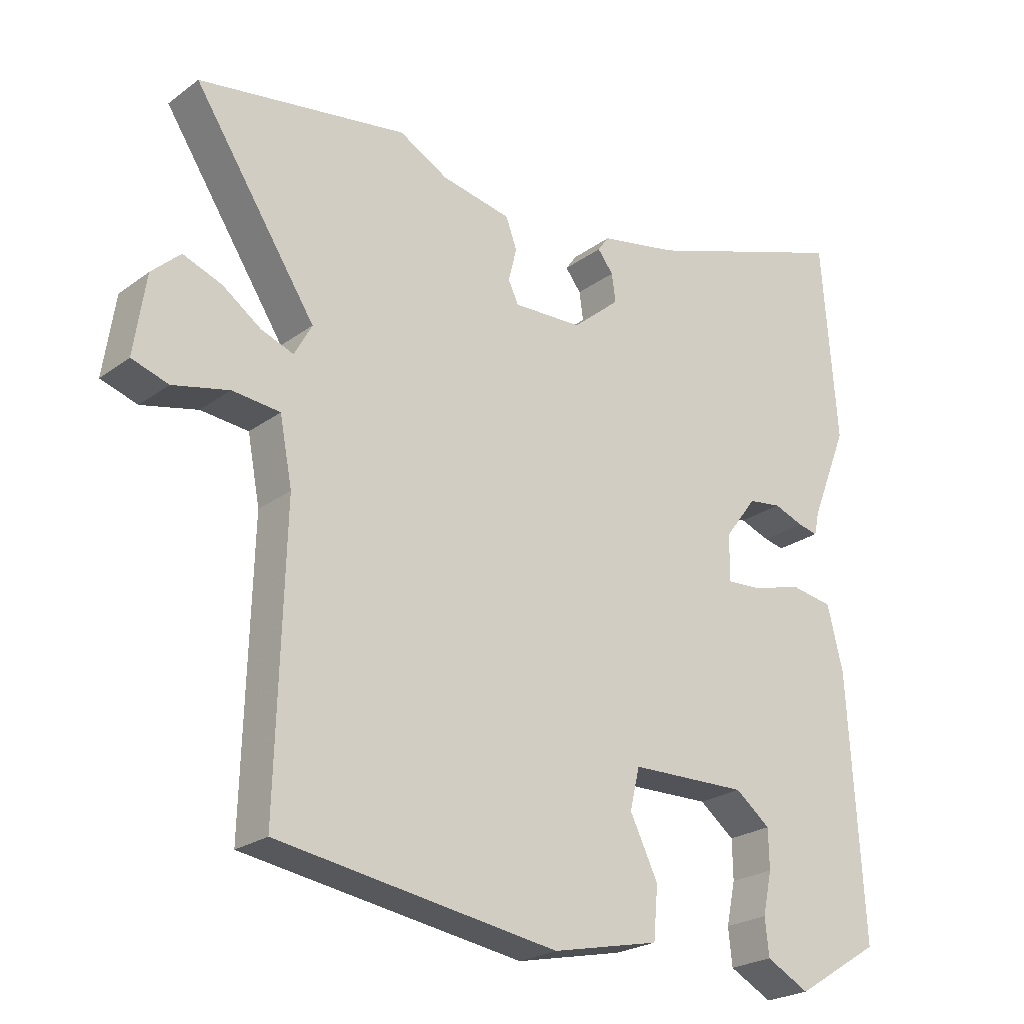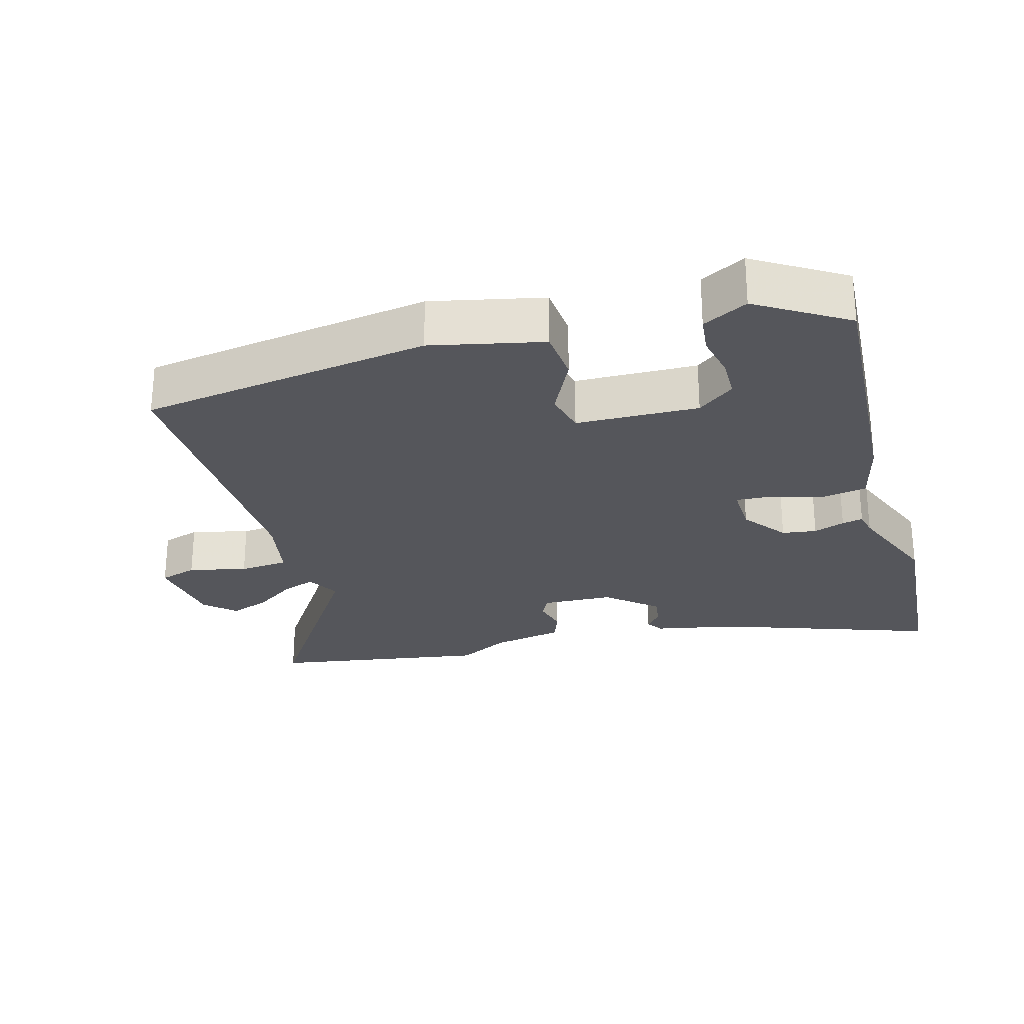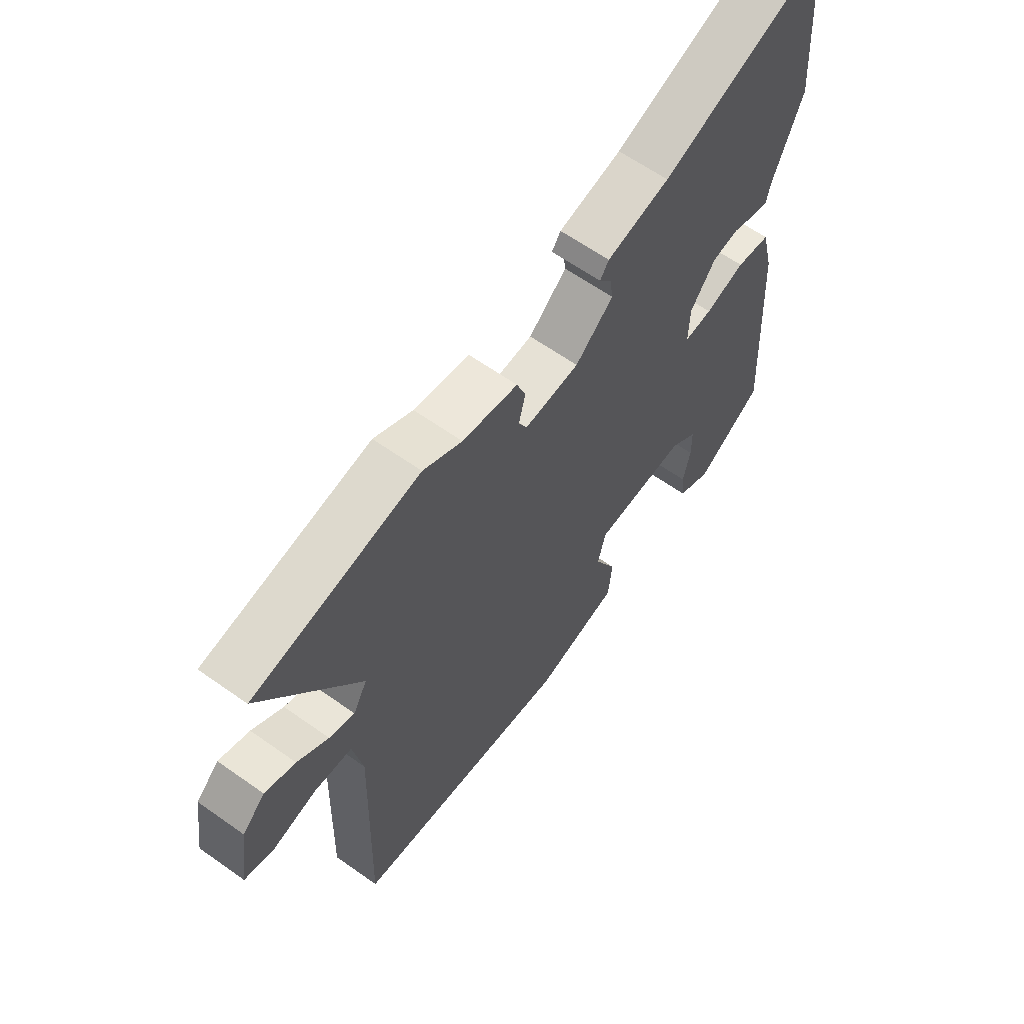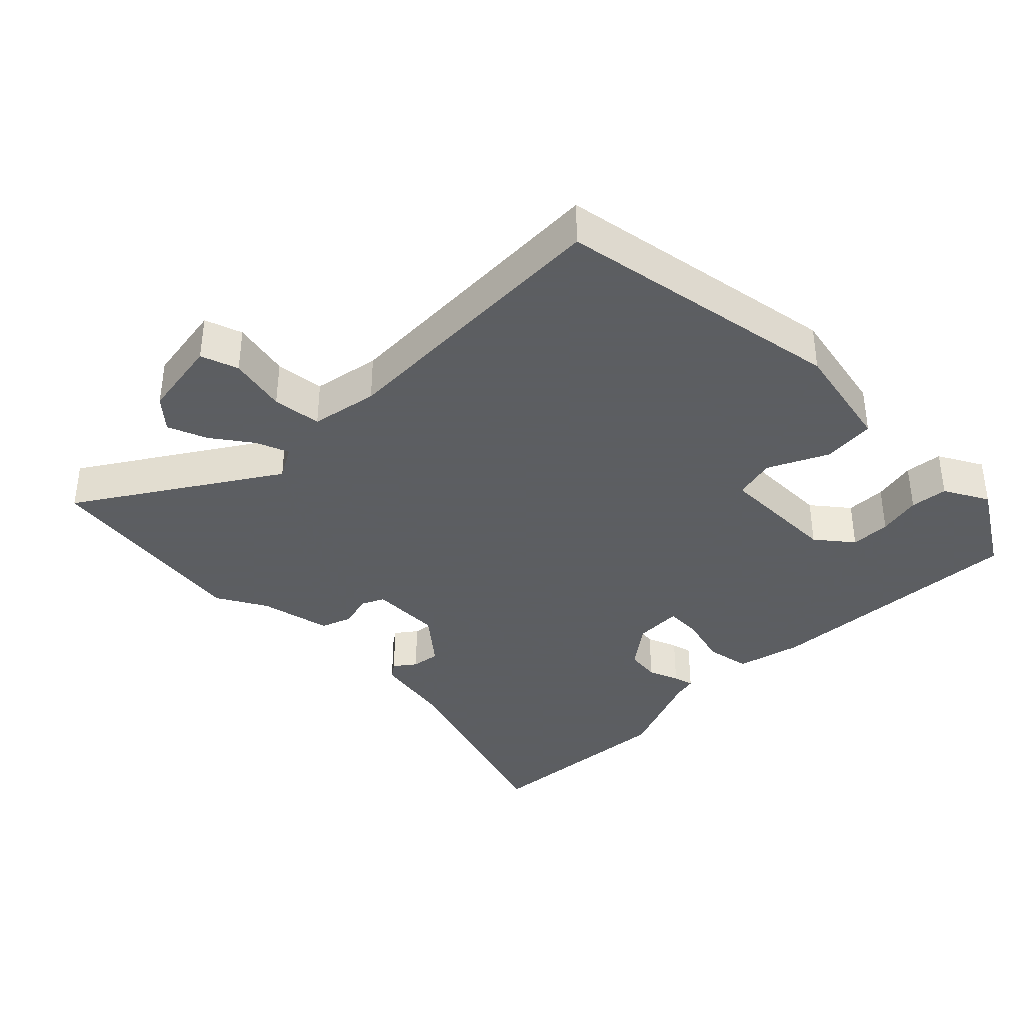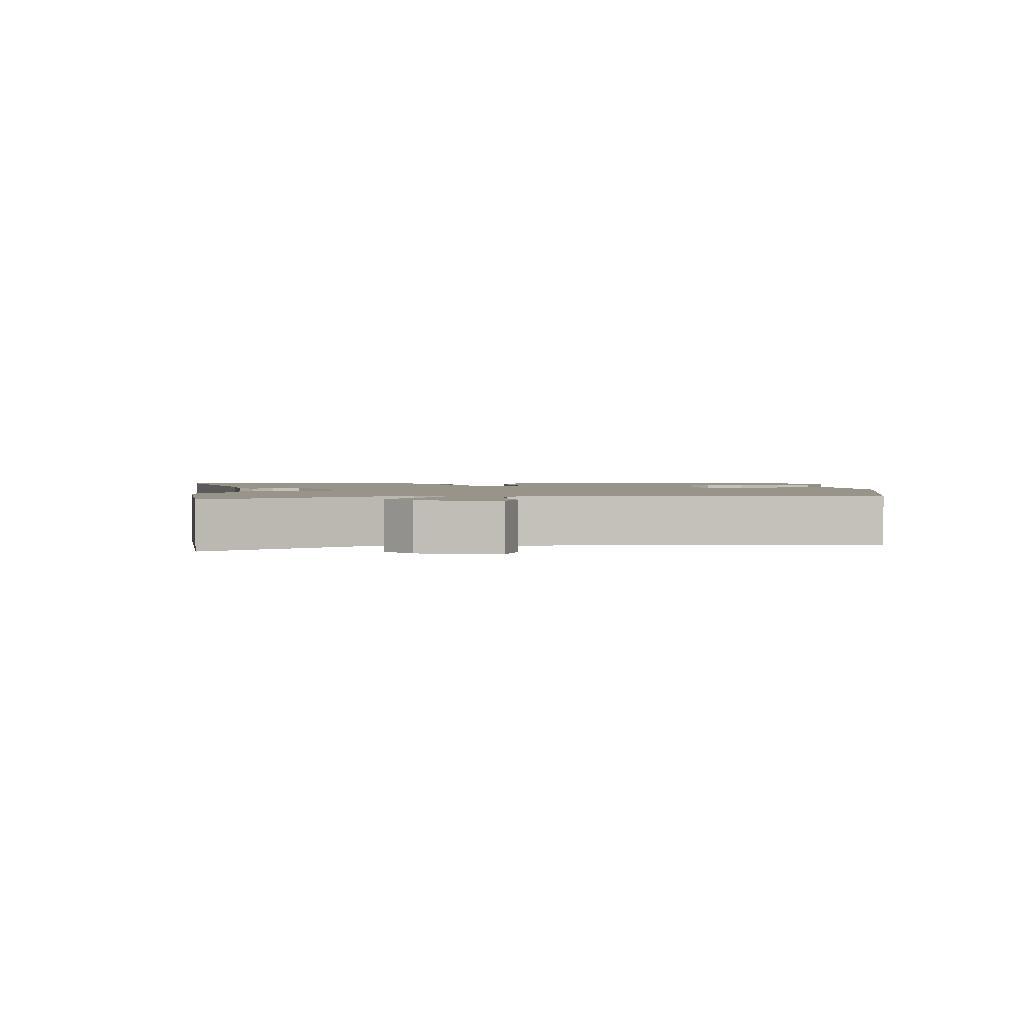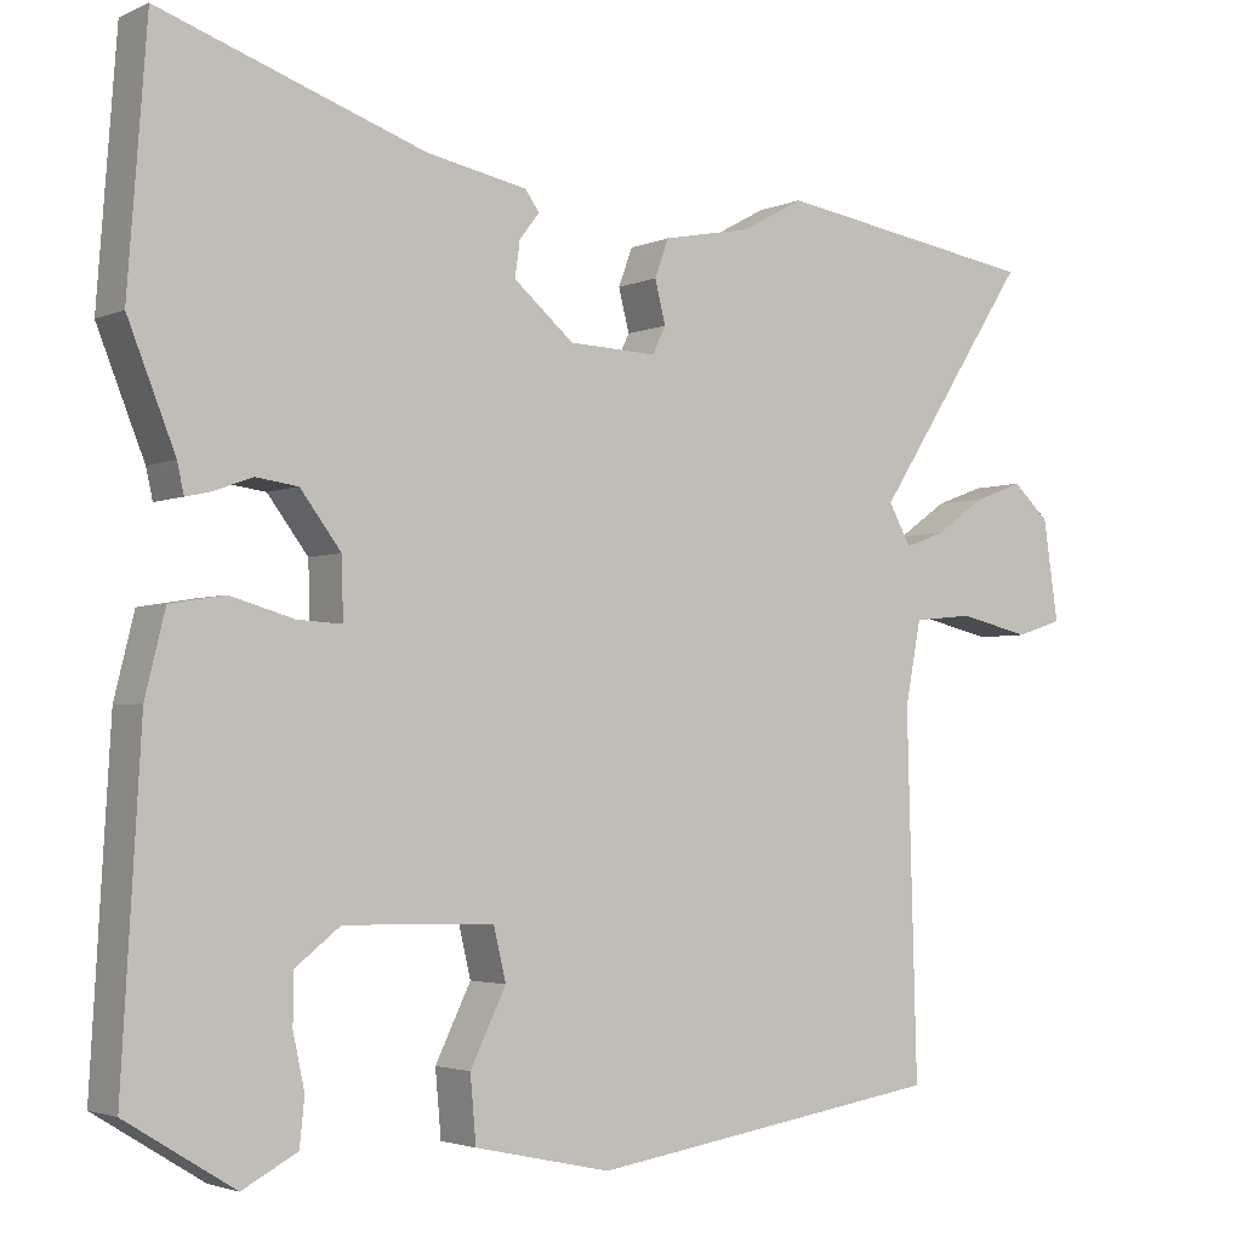
<metadata>
{"format":"obj","ext":"obj","renderer":"f3d","projection":"perspective","resolution":1024,"background":"white","views":[{"elev":-23.6,"azim":140.5,"up":"+Z"},{"elev":-26.2,"azim":-164.4,"up":"+Y"},{"elev":62.5,"azim":125.7,"up":"+Z"},{"elev":-37.4,"azim":135.7,"up":"+Y"},{"elev":1.9,"azim":89.3,"up":"+Y"},{"elev":-3.0,"azim":-34.6,"up":"+Z"}]}
</metadata>
<code>
v -0.513 0.07 -0.45
v -0.49 0.07 -0.053
v -0.466 0.07 0.045
v -0.4 0.07 0.056
v -0.323 0.07 0.034
v -0.269 0.07 0.031
v -0.271 0.07 0.103
v -0.32 0.07 0.168
v -0.371 0.07 0.175
v -0.417 0.07 0.158
v -0.448 0.07 0.151
v -0.456 0.07 0.187
v -0.513 0.07 0.33
v -0.49 0.07 0.636
v -0.171 0.07 0.525
v -0.05 0.07 0.501
v -0.033 0.07 0.477
v -0.057 0.07 0.446
v -0.063 0.07 0.403
v 0.01 0.07 0.341
v 0.116 0.07 0.337
v 0.132 0.07 0.37
v 0.119 0.07 0.421
v 0.136 0.07 0.467
v 0.243 0.07 0.488
v 0.318 0.07 0.529
v 0.638 0.07 0.478
v 0.451 0.07 0.192
v 0.478 0.07 0.143
v 0.527 0.07 0.161
v 0.587 0.07 0.203
v 0.646 0.07 0.225
v 0.69 0.07 0.184
v 0.708 0.07 0.063
v 0.652 0.07 0.045
v 0.566 0.07 0.065
v 0.493 0.07 0.058
v 0.474 0.07 -0.042
v 0.486 0.07 -0.477
v 0.056 0.07 -0.543
v -0.109 0.07 -0.507
v -0.116 0.07 -0.428
v -0.073 0.07 -0.34
v -0.088 0.07 -0.277
v -0.269 0.07 -0.273
v -0.323 0.07 -0.315
v -0.324 0.07 -0.375
v -0.31 0.07 -0.44
v -0.316 0.07 -0.496
v -0.382 0.07 -0.531
v -0.513 0 -0.45
v -0.49 0 -0.053
v -0.466 0 0.045
v -0.4 0 0.056
v -0.323 0 0.034
v -0.269 0 0.031
v -0.271 0 0.103
v -0.32 0 0.168
v -0.371 0 0.175
v -0.417 0 0.158
v -0.448 0 0.151
v -0.456 0 0.187
v -0.513 0 0.33
v -0.49 0 0.636
v -0.171 0 0.525
v -0.05 0 0.501
v -0.033 0 0.477
v -0.057 0 0.446
v -0.063 0 0.403
v 0.01 0 0.341
v 0.116 0 0.337
v 0.132 0 0.37
v 0.119 0 0.421
v 0.136 0 0.467
v 0.243 0 0.488
v 0.318 0 0.529
v 0.638 0 0.478
v 0.451 0 0.192
v 0.478 0 0.143
v 0.527 0 0.161
v 0.587 0 0.203
v 0.646 0 0.225
v 0.69 0 0.184
v 0.708 0 0.063
v 0.652 0 0.045
v 0.566 0 0.065
v 0.493 0 0.058
v 0.474 0 -0.042
v 0.486 0 -0.477
v 0.056 0 -0.543
v -0.109 0 -0.507
v -0.116 0 -0.428
v -0.073 0 -0.34
v -0.088 0 -0.277
v -0.269 0 -0.273
v -0.323 0 -0.315
v -0.324 0 -0.375
v -0.31 0 -0.44
v -0.316 0 -0.496
v -0.382 0 -0.531
f 1 2 3
f 50 1 3
f 49 50 3
f 48 49 3
f 47 48 3
f 3 4 5
f 47 3 5
f 46 47 5
f 45 46 5 6
f 44 45 6
f 41 42 43
f 40 41 43
f 39 40 43
f 38 39 43
f 37 38 43 44
f 34 35 36
f 33 34 36
f 32 33 36
f 31 32 36
f 30 31 36
f 29 30 36 37
f 44 6 7
f 37 44 7
f 29 37 7
f 28 29 7
f 25 26 27 28
f 24 25 28
f 23 24 28
f 22 23 28
f 15 16 17 18
f 15 18 19
f 14 15 19
f 13 14 19
f 12 13 19
f 12 19 20
f 11 12 20
f 10 11 20
f 9 10 20
f 28 7 8
f 9 20 21
f 8 9 21
f 28 8 21
f 21 22 28
f 53 52 51
f 53 51 100
f 53 100 99
f 53 99 98
f 53 98 97
f 55 54 53
f 55 53 97
f 55 97 96
f 56 55 96 95
f 56 95 94
f 93 92 91
f 93 91 90
f 93 90 89
f 93 89 88
f 94 93 88 87
f 86 85 84
f 86 84 83
f 86 83 82
f 86 82 81
f 86 81 80
f 87 86 80 79
f 57 56 94
f 57 94 87
f 57 87 79
f 57 79 78
f 78 77 76 75
f 78 75 74
f 78 74 73
f 78 73 72
f 68 67 66 65
f 69 68 65
f 69 65 64
f 69 64 63
f 69 63 62
f 70 69 62
f 70 62 61
f 70 61 60
f 70 60 59
f 58 57 78
f 71 70 59
f 71 59 58
f 71 58 78
f 78 72 71
f 1 51 52 2
f 2 52 53 3
f 3 53 54 4
f 4 54 55 5
f 5 55 56 6
f 6 56 57 7
f 7 57 58 8
f 8 58 59 9
f 9 59 60 10
f 10 60 61 11
f 11 61 62 12
f 12 62 63 13
f 13 63 64 14
f 14 64 65 15
f 15 65 66 16
f 16 66 67 17
f 17 67 68 18
f 18 68 69 19
f 19 69 70 20
f 20 70 71 21
f 21 71 72 22
f 22 72 73 23
f 23 73 74 24
f 24 74 75 25
f 25 75 76 26
f 26 76 77 27
f 27 77 78 28
f 28 78 79 29
f 29 79 80 30
f 30 80 81 31
f 31 81 82 32
f 32 82 83 33
f 33 83 84 34
f 34 84 85 35
f 35 85 86 36
f 36 86 87 37
f 37 87 88 38
f 38 88 89 39
f 39 89 90 40
f 40 90 91 41
f 41 91 92 42
f 42 92 93 43
f 43 93 94 44
f 44 94 95 45
f 45 95 96 46
f 46 96 97 47
f 47 97 98 48
f 48 98 99 49
f 49 99 100 50
f 50 100 51 1

</code>
